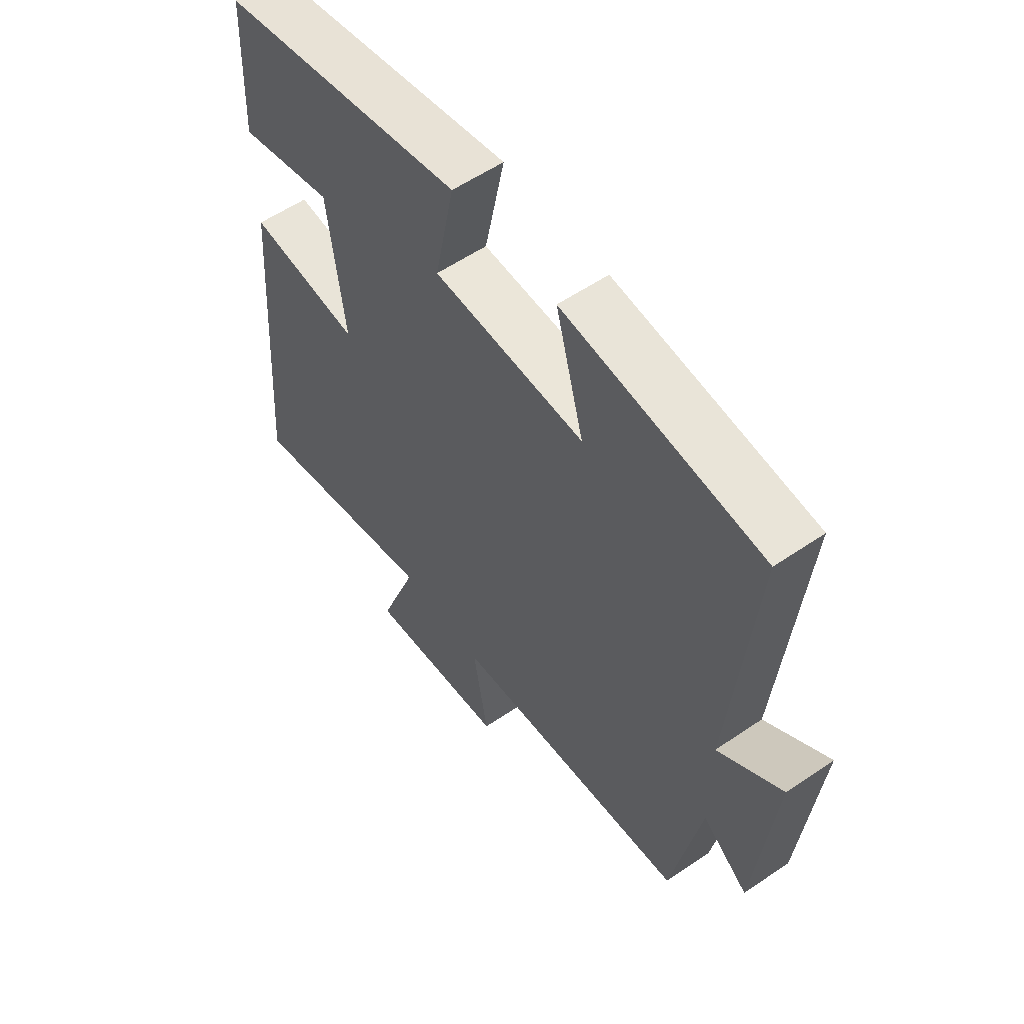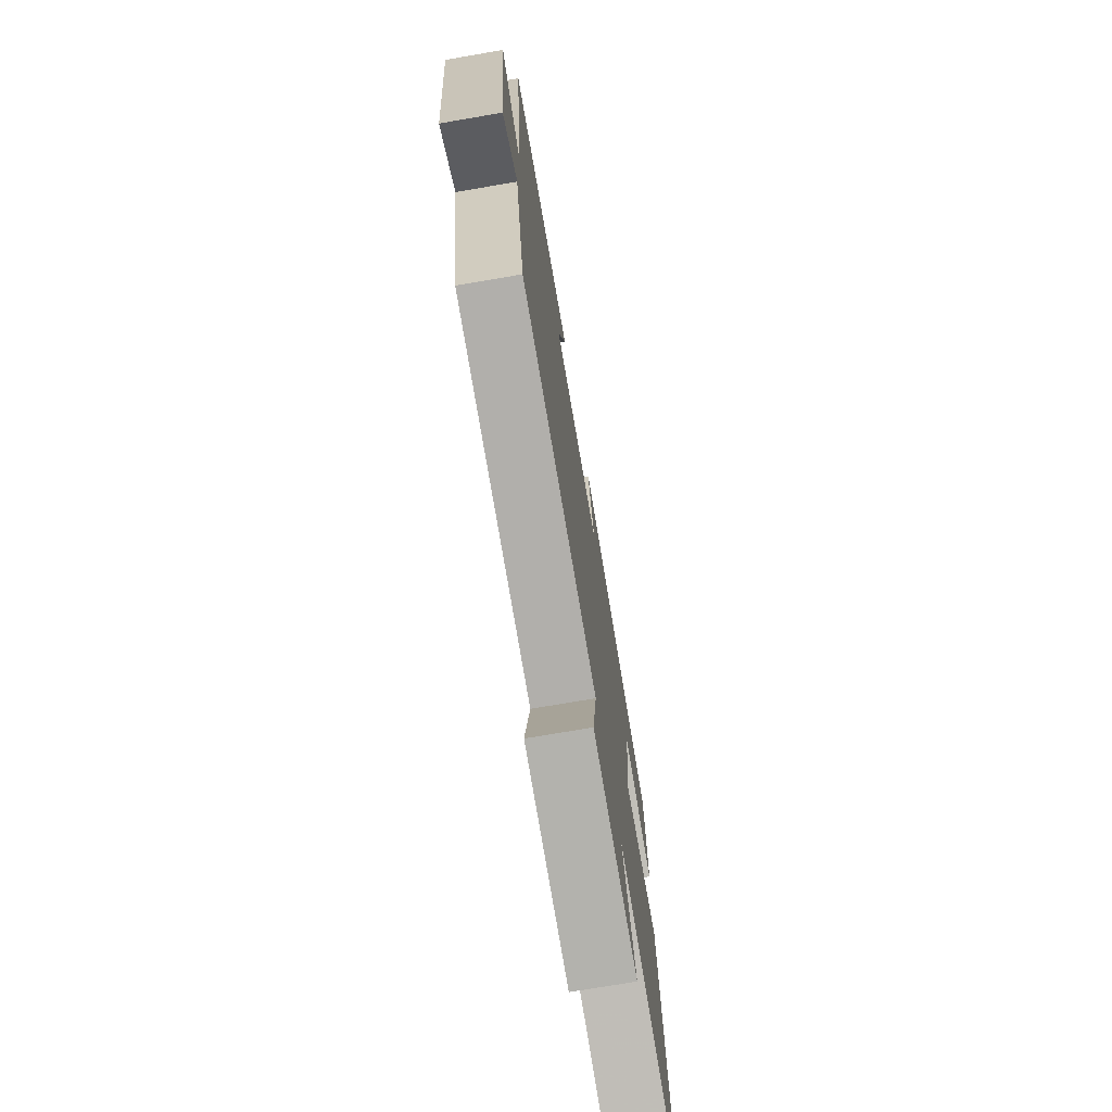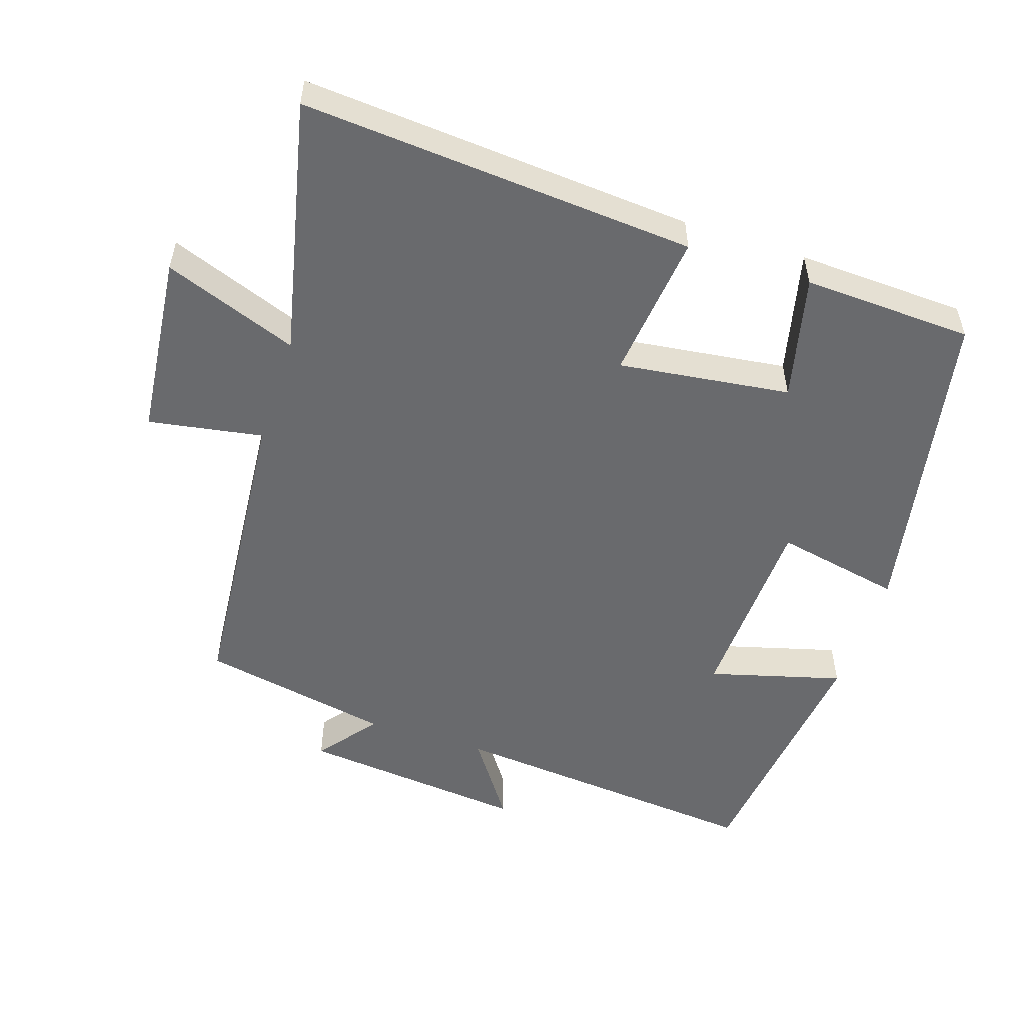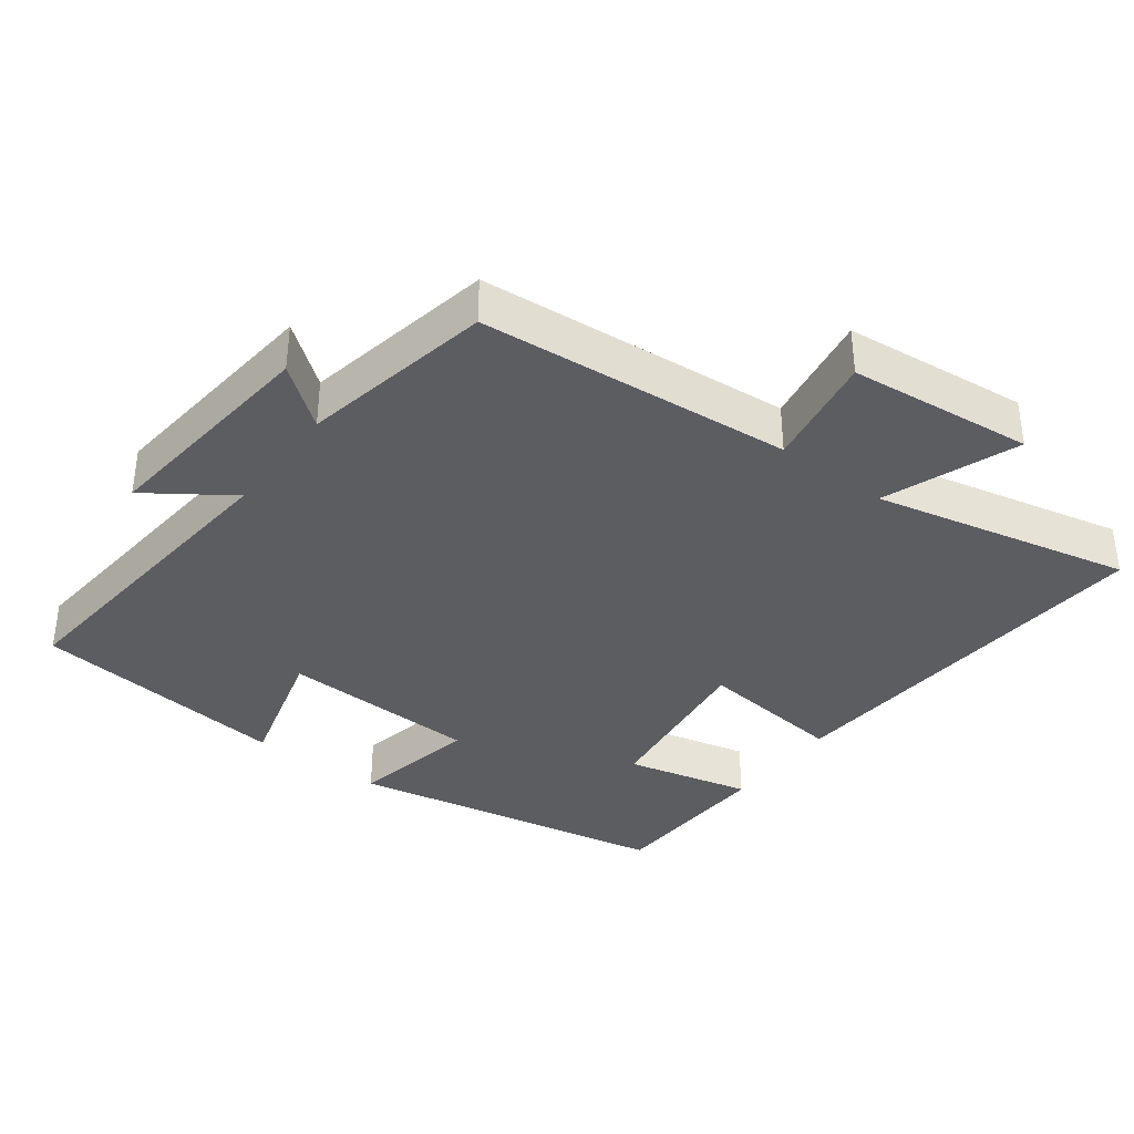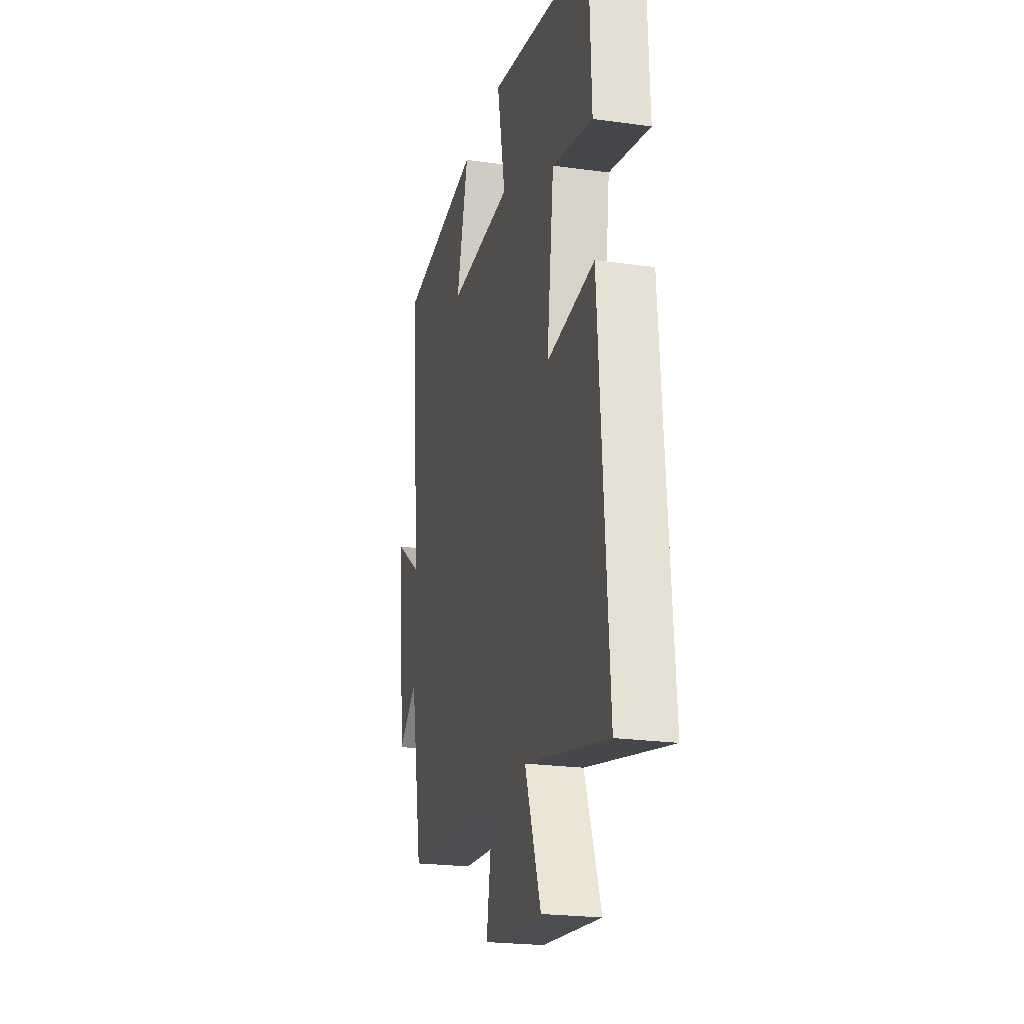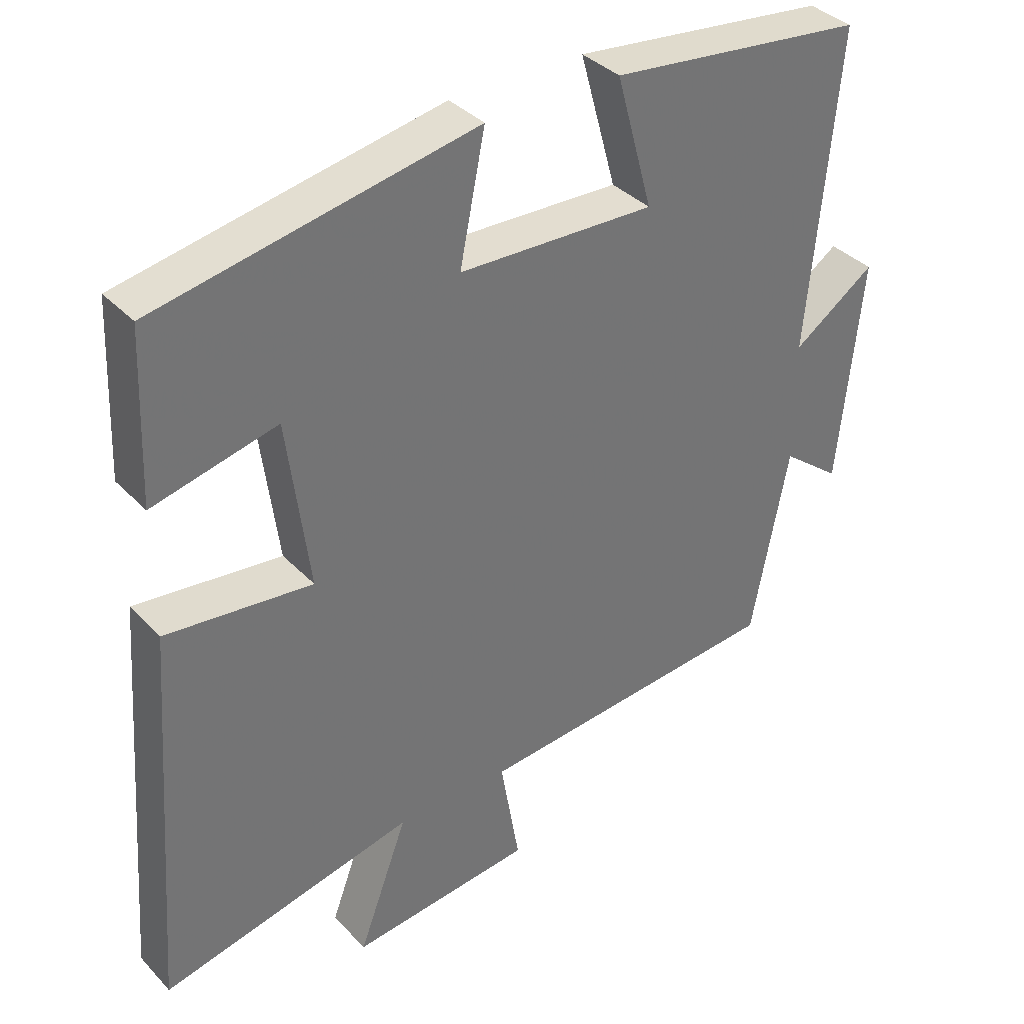
<metadata>
{"format":"obj","ext":"obj","renderer":"f3d","projection":"perspective","resolution":1024,"background":"white","views":[{"elev":56.7,"azim":54.5,"up":"+Z"},{"elev":-73.6,"azim":99.7,"up":"+Z"},{"elev":-53.0,"azim":-108.2,"up":"+Y"},{"elev":-36.9,"azim":143.1,"up":"+Y"},{"elev":-22.7,"azim":-103.5,"up":"+Z"},{"elev":36.4,"azim":-37.1,"up":"+Z"}]}
</metadata>
<code>
v -0.49 0.07 0.411
v -0.026 0.07 0.5
v -0.063 0.07 0.317
v 0.223 0.07 0.307
v 0.17 0.07 0.5
v 0.543 0.07 0.458
v 0.5 0.07 -0.004
v 0.62 0.07 0.079
v 0.586 0.07 -0.251
v 0.5 0.07 -0.184
v 0.446 0.07 -0.461
v -0.005 0.07 -0.5
v 0.023 0.07 -0.665
v -0.243 0.07 -0.693
v -0.171 0.07 -0.5
v -0.542 0.07 -0.583
v -0.5 0.07 -0.016
v -0.287 0.07 -0.039
v -0.319 0.07 0.209
v -0.5 0.07 0.166
v -0.49 0 0.411
v -0.026 0 0.5
v -0.063 0 0.317
v 0.223 0 0.307
v 0.17 0 0.5
v 0.543 0 0.458
v 0.5 0 -0.004
v 0.62 0 0.079
v 0.586 0 -0.251
v 0.5 0 -0.184
v 0.446 0 -0.461
v -0.005 0 -0.5
v 0.023 0 -0.665
v -0.243 0 -0.693
v -0.171 0 -0.5
v -0.542 0 -0.583
v -0.5 0 -0.016
v -0.287 0 -0.039
v -0.319 0 0.209
v -0.5 0 0.166
f 1 2 3
f 20 1 3
f 19 20 3
f 18 19 3 4
f 15 16 17 18
f 15 18 4
f 12 13 14 15
f 12 15 4
f 11 12 4
f 10 11 4
f 7 8 9 10
f 7 10 4 5
f 5 6 7
f 23 22 21
f 23 21 40
f 23 40 39
f 24 23 39 38
f 38 37 36 35
f 24 38 35
f 35 34 33 32
f 24 35 32
f 24 32 31
f 24 31 30
f 30 29 28 27
f 25 24 30 27
f 27 26 25
f 1 21 22 2
f 2 22 23 3
f 3 23 24 4
f 4 24 25 5
f 5 25 26 6
f 6 26 27 7
f 7 27 28 8
f 8 28 29 9
f 9 29 30 10
f 10 30 31 11
f 11 31 32 12
f 12 32 33 13
f 13 33 34 14
f 14 34 35 15
f 15 35 36 16
f 16 36 37 17
f 17 37 38 18
f 18 38 39 19
f 19 39 40 20
f 20 40 21 1

</code>
